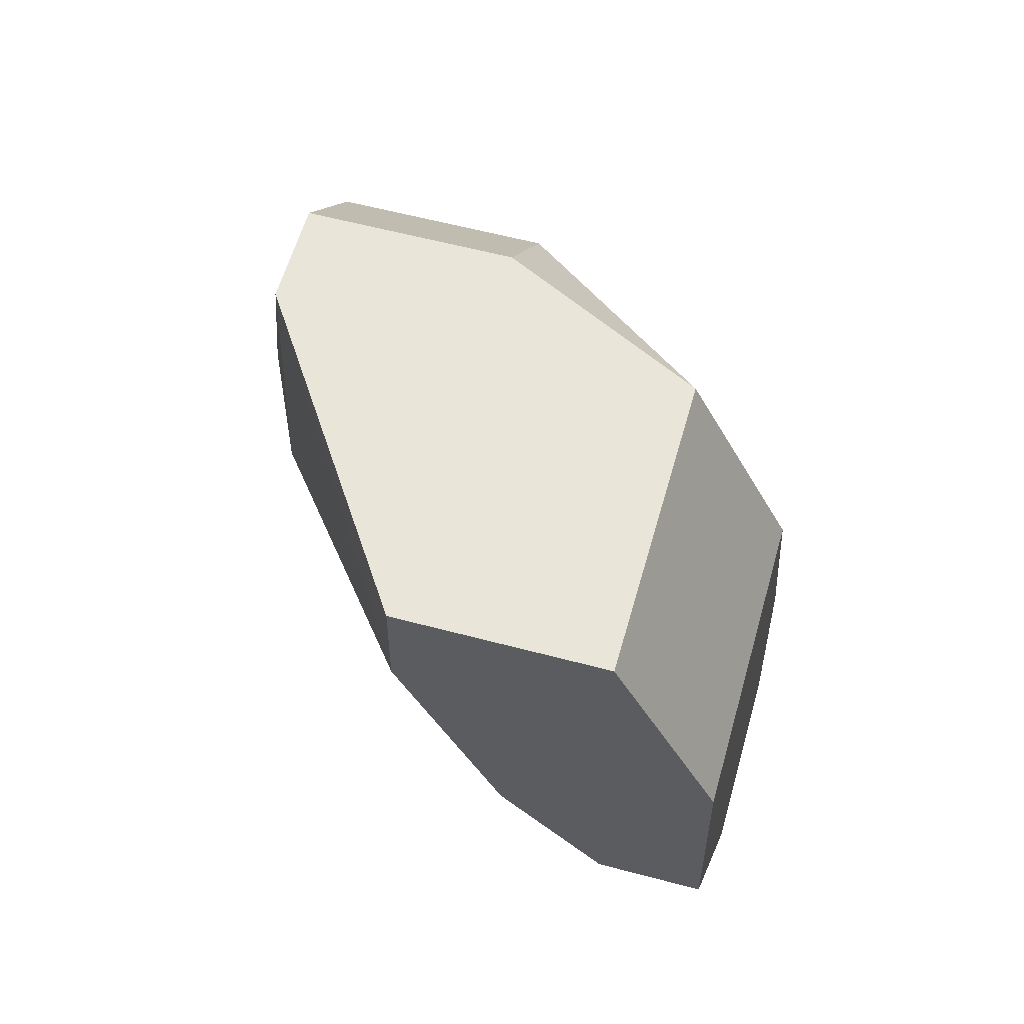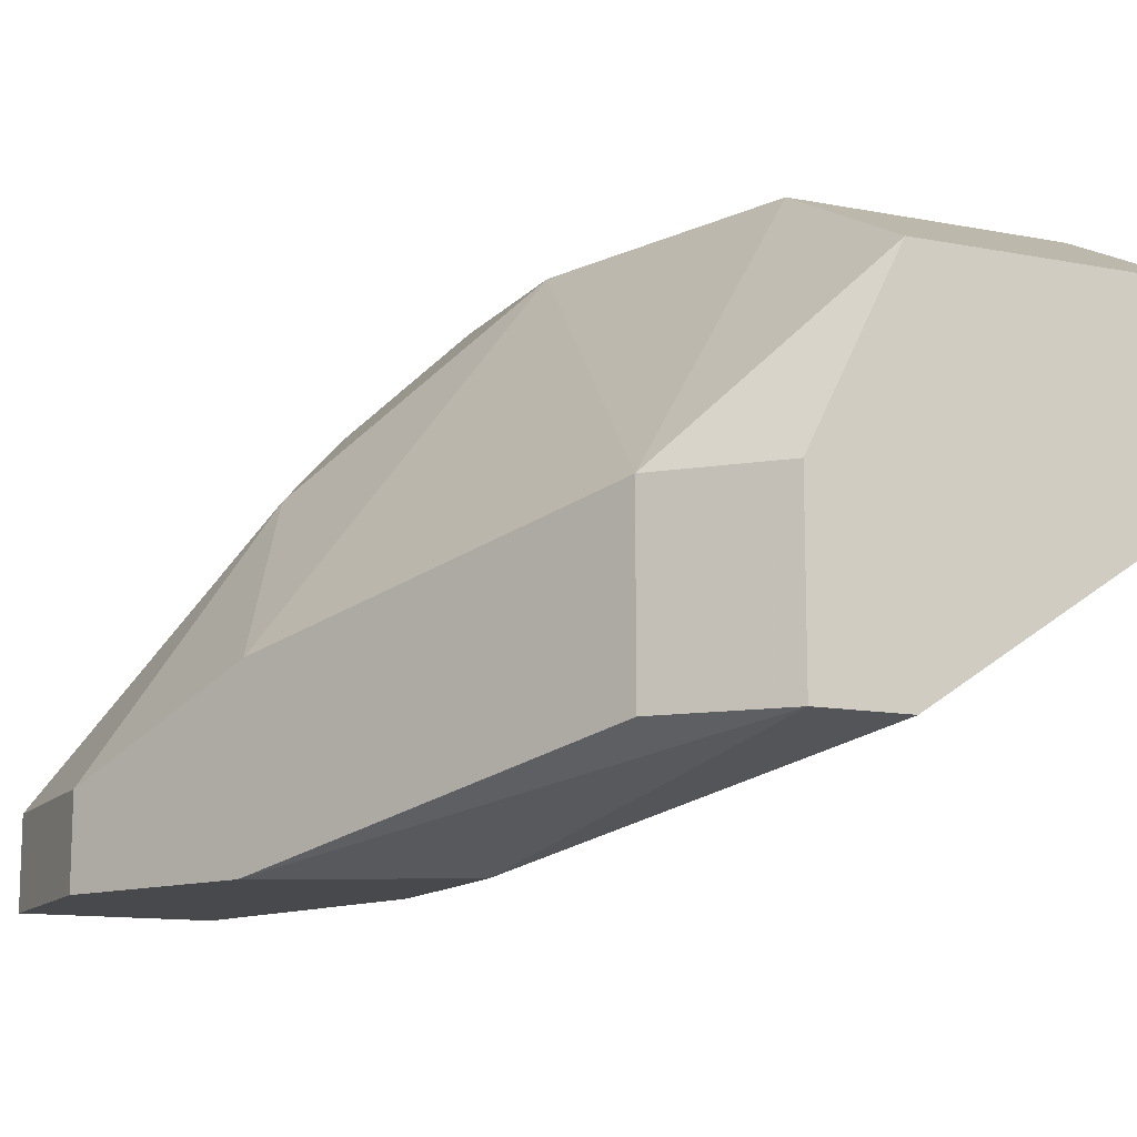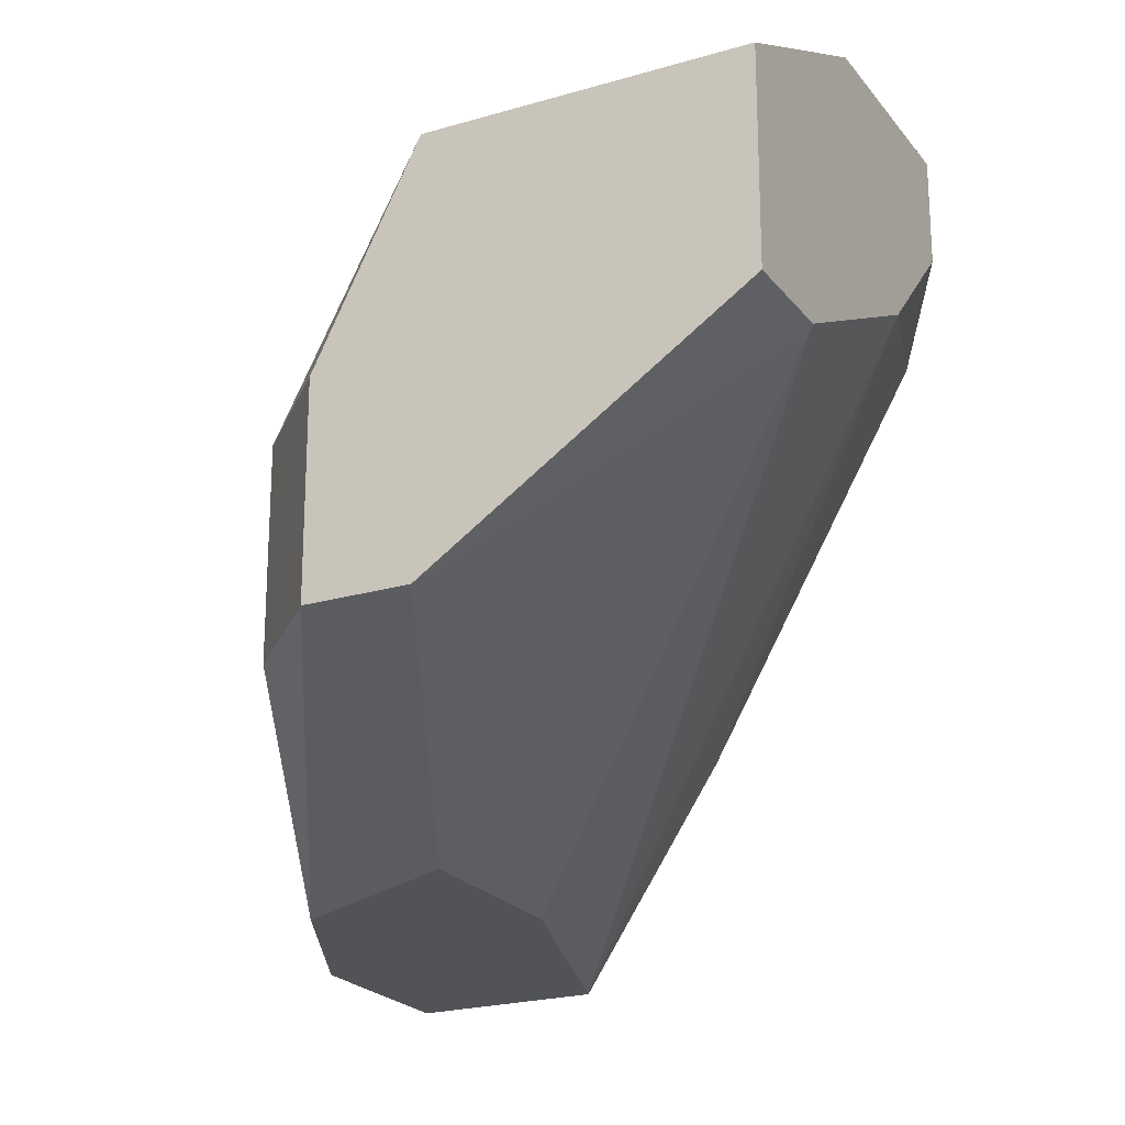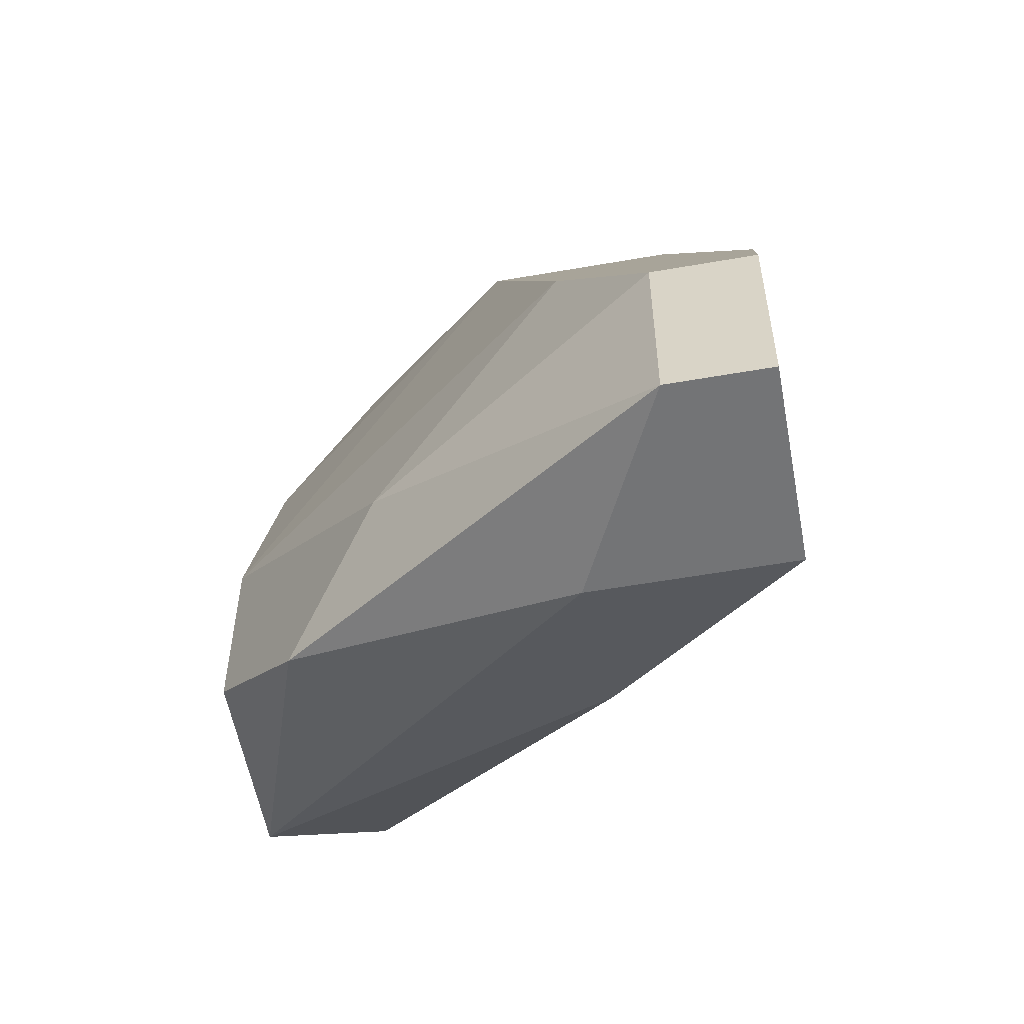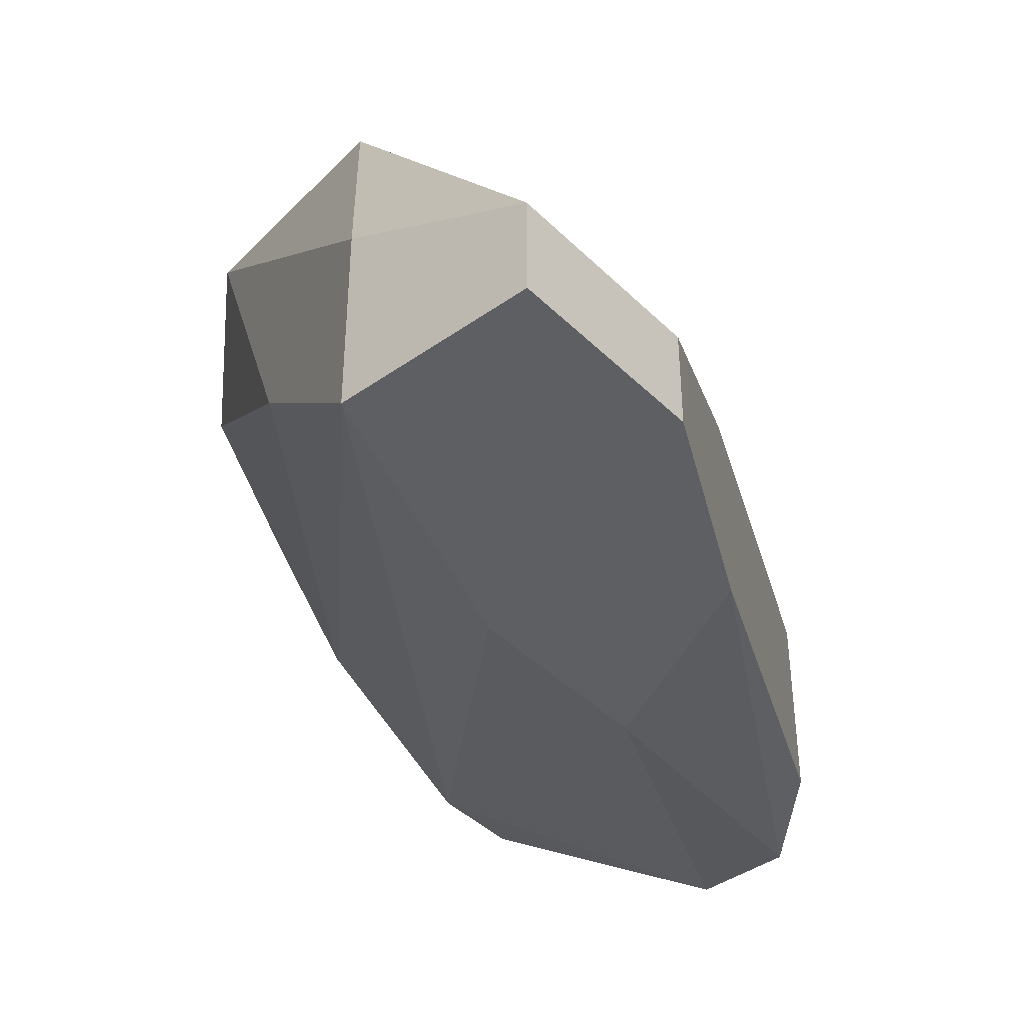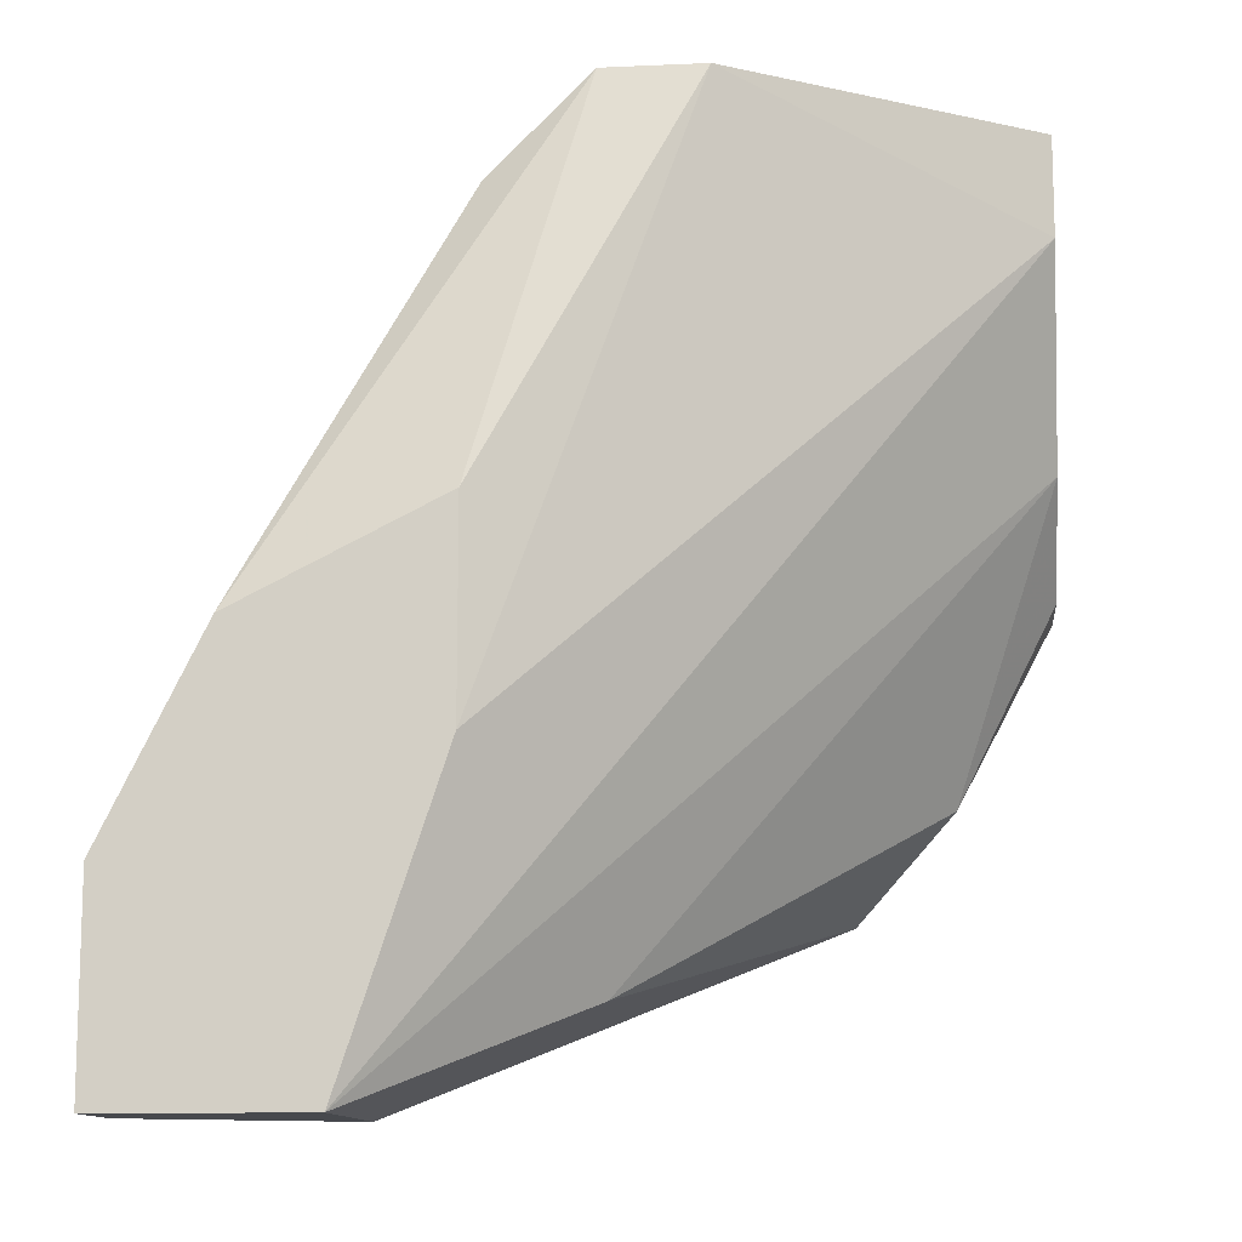
<metadata>
{"format":"obj","ext":"obj","renderer":"f3d","projection":"perspective","resolution":1024,"background":"white","views":[{"elev":58.0,"azim":-74.5,"up":"+Y"},{"elev":-12.4,"azim":155.5,"up":"+Z"},{"elev":-22.2,"azim":-152.8,"up":"+Z"},{"elev":-56.2,"azim":100.4,"up":"+Y"},{"elev":-41.6,"azim":40.5,"up":"+Z"},{"elev":-12.0,"azim":-173.9,"up":"+Y"}]}
</metadata>
<code>
v -0.1196 0.03894 -0.0365
v -0.1402 0.05268 -0.01591
v -0.1196 0.09386 -0.04336
v -0.1265 0.09386 -0.04336
v -0.1127 0.06639 -0.05023
v -0.099 0.05954 -0.05023
v -0.1196 0.04581 -0.009046
v -0.1196 0.05954 -0.009046
v -0.09213 0.03207 -0.05023
v -0.09213 0.04581 -0.04336
v -0.099 0.05954 -0.0365
v -0.1059 0.04581 -0.02278
v -0.147 0.08012 -0.009046
v -0.147 0.09386 -0.01591
v -0.147 0.07325 -0.02278
v -0.09213 0.03207 -0.04336
v -0.1059 0.03207 -0.0365
v -0.1127 0.08698 -0.04336
v -0.09213 0.04581 -0.05023
v -0.1059 0.03207 -0.05023
v -0.1127 0.08698 -0.02964
v -0.1333 0.04581 -0.009046
v -0.147 0.06639 -0.009046
v -0.1127 0.03894 -0.01591
v -0.1265 0.08012 -0.009046
v -0.147 0.08698 -0.02964
v -0.1127 0.05268 -0.05023
v -0.147 0.06639 -0.01591
v -0.1265 0.09386 -0.01591
v -0.1196 0.09386 -0.02964
v -0.147 0.09386 -0.02964
f 20 1 15
f 2 1 22
f 22 1 20
f 4 3 5
f 5 3 6
f 6 3 18
f 18 3 30
f 30 3 4
f 4 5 27
f 27 5 6
f 8 7 24
f 22 7 8
f 24 7 22
f 16 9 19
f 19 9 20
f 20 9 16
f 21 10 19
f 19 10 16
f 11 10 21
f 12 10 11
f 16 10 12
f 14 13 25
f 23 13 14
f 25 13 23
f 28 15 2
f 20 15 26
f 26 15 28
f 24 17 16
f 22 17 24
f 16 17 20
f 20 17 22
f 21 19 18
f 18 19 6
f 6 19 20
f 11 21 8
f 8 21 25
f 30 21 18
f 25 21 29
f 29 21 30
f 23 2 22
f 28 2 23
f 12 8 24
f 11 8 12
f 22 8 25
f 20 26 27
f 4 26 31
f 31 26 28
f 27 26 4
f 20 27 6
f 25 29 14
f 14 29 30
f 12 24 16
f 31 14 30
f 23 14 31
f 30 4 31
f 23 22 25
f 23 31 28
f 15 1 2

</code>
